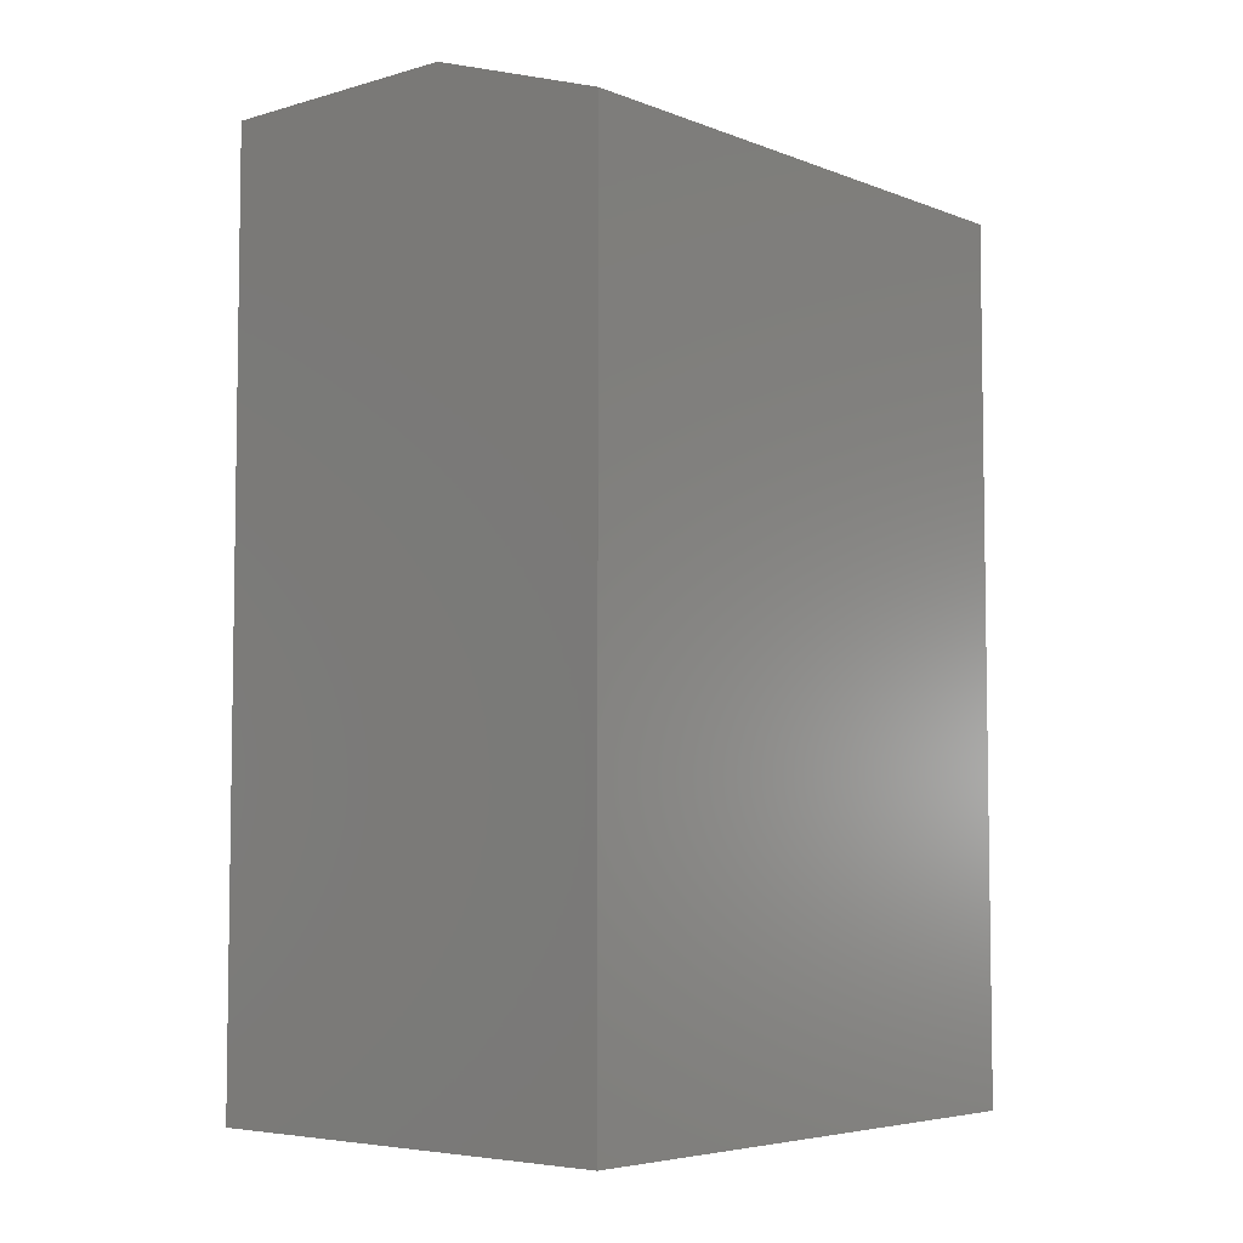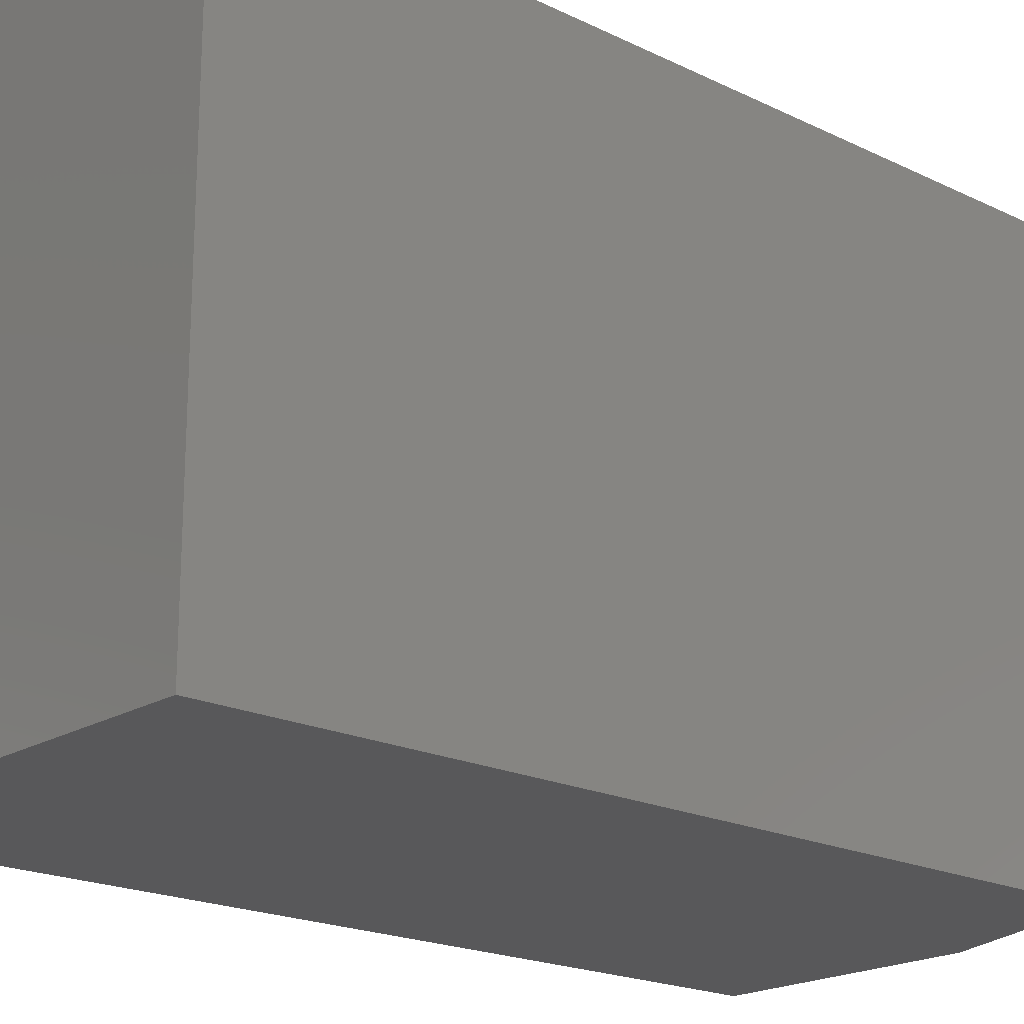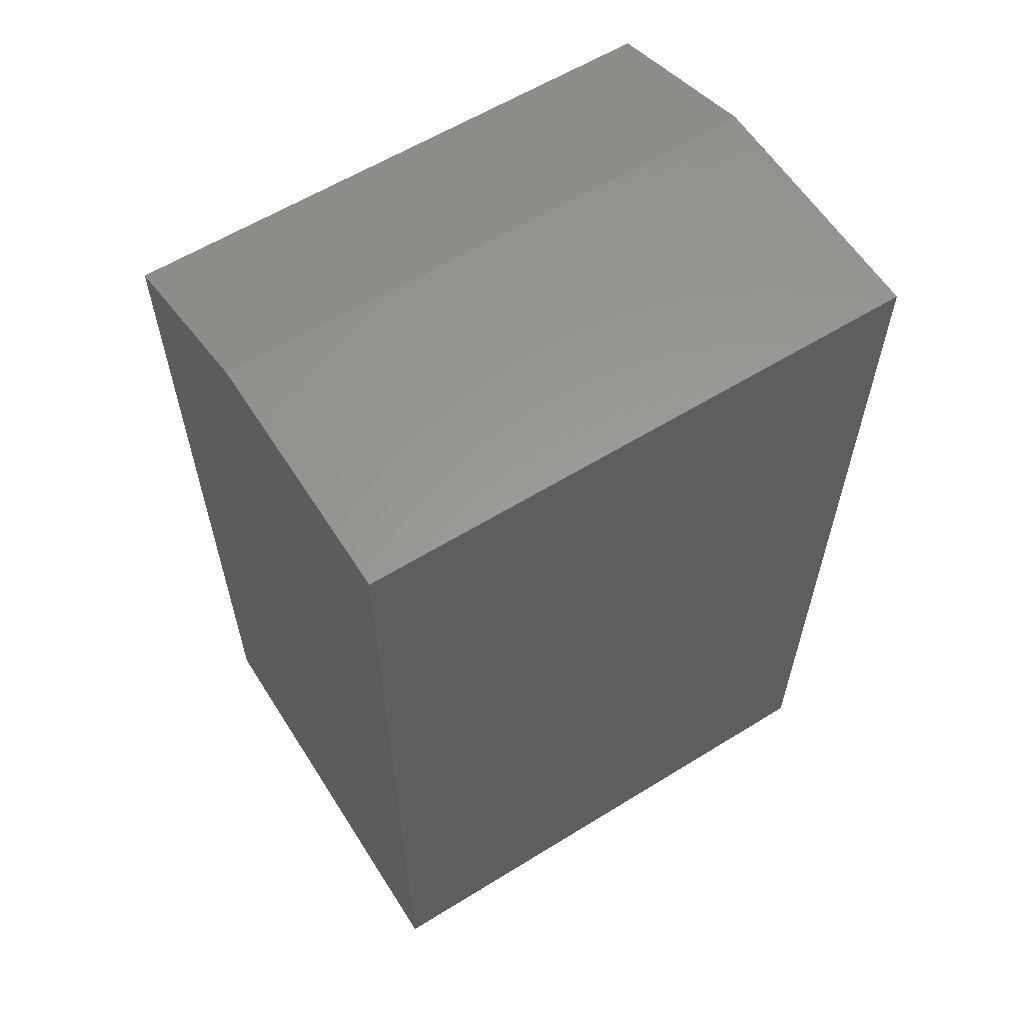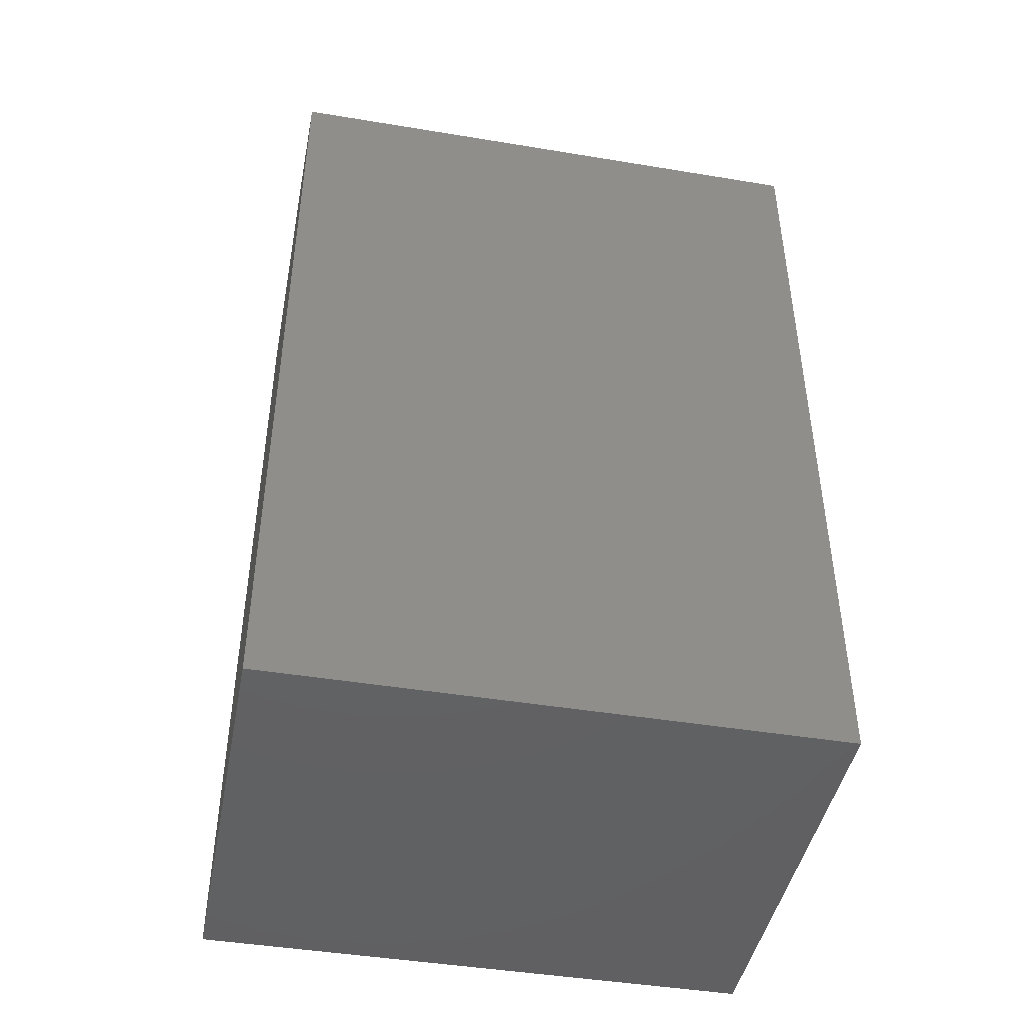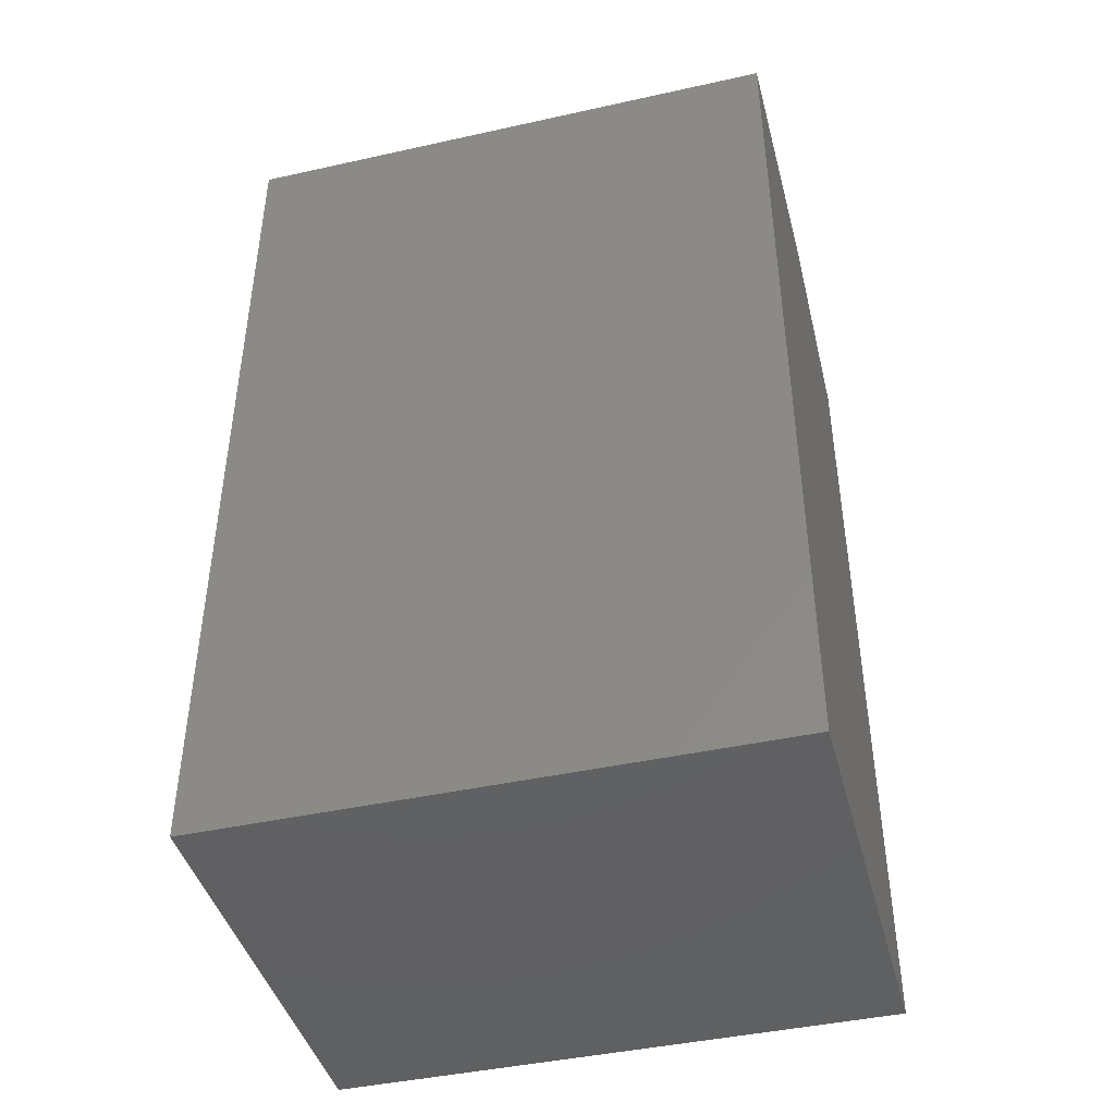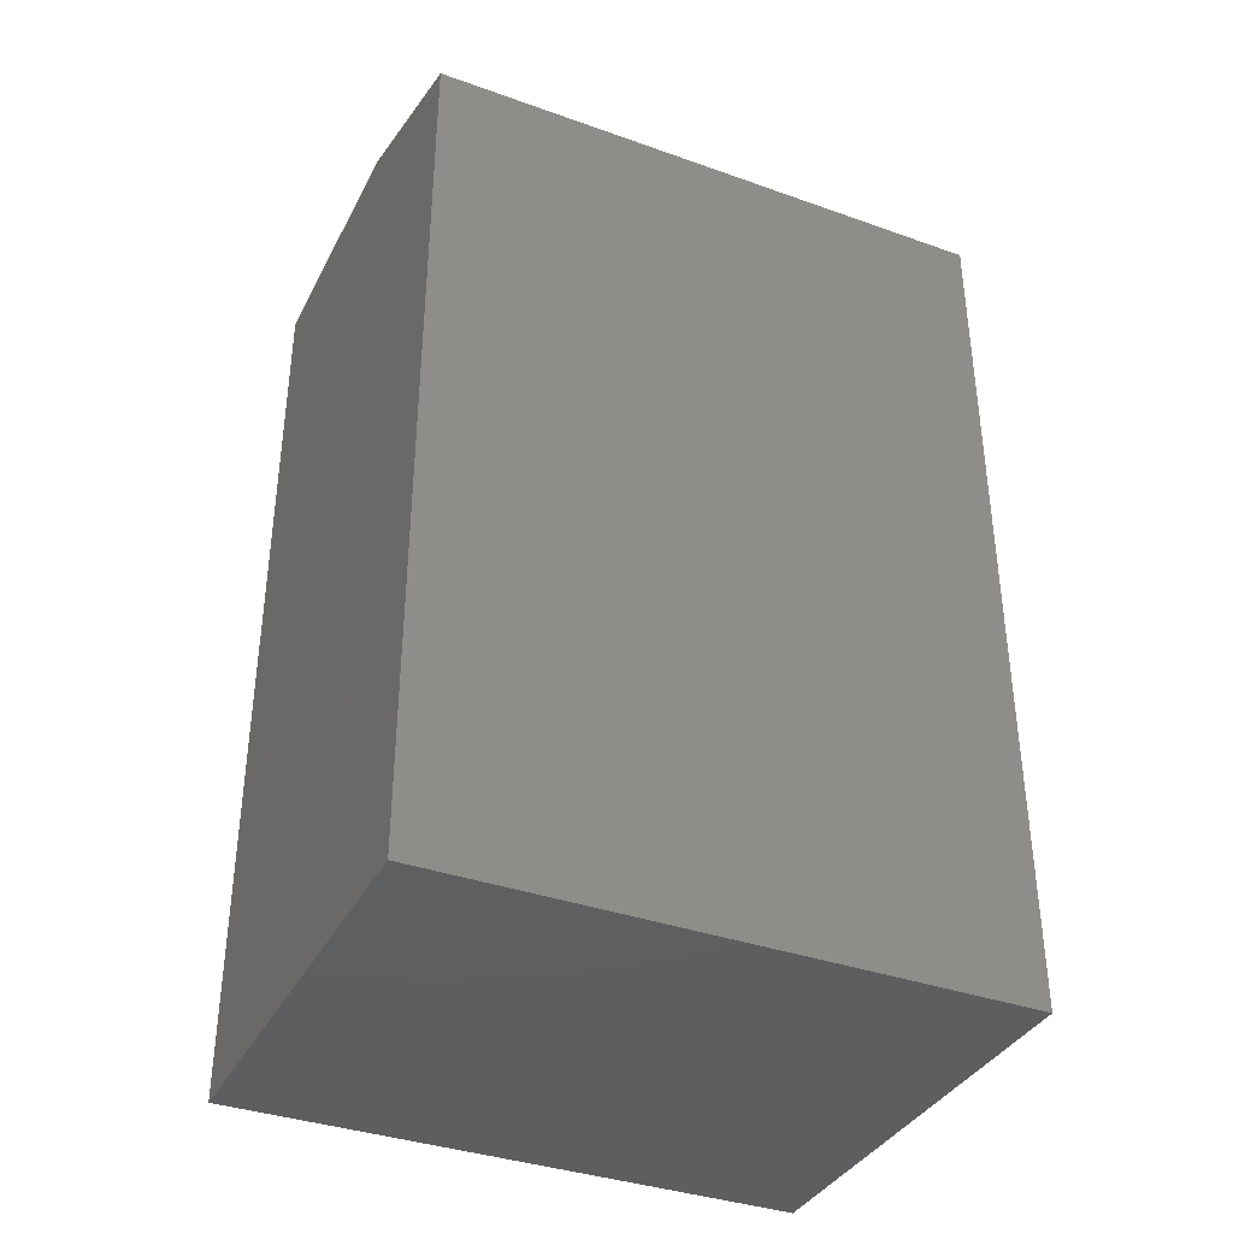
<metadata>
{"format":"stl","ext":"stl","renderer":"f3d","projection":"perspective","resolution":1024,"background":"white","views":[{"elev":-5.4,"azim":-139.1,"up":"+Z"},{"elev":-19.9,"azim":-131.8,"up":"+Y"},{"elev":59.9,"azim":57.7,"up":"+Z"},{"elev":-44.6,"azim":-100.9,"up":"+Z"},{"elev":-43.2,"azim":104.7,"up":"+Z"},{"elev":-36.9,"azim":-114.7,"up":"+Z"}]}
</metadata>
<code>
# stl→obj: 10 verts, 16 faces
v -0.6562 0.4141 0
v -0.5248 0.4141 0
v -0.6562 0.7031 0
v -0.5248 0.7031 0
v -0.75 0.7031 -0.03125
v -0.75 0.7031 -0.4688
v -0.75 0.4141 -0.03125
v -0.75 0.4141 -0.4688
v -0.5248 0.7031 -0.4688
v -0.5248 0.4141 -0.4688
f 1 2 3
f 3 2 4
f 5 6 7
f 7 6 8
f 3 4 5
f 5 4 9
f 5 9 6
f 1 7 2
f 2 7 8
f 2 8 10
f 7 1 5
f 5 1 3
f 8 6 10
f 10 6 9
f 2 10 4
f 4 10 9

</code>
